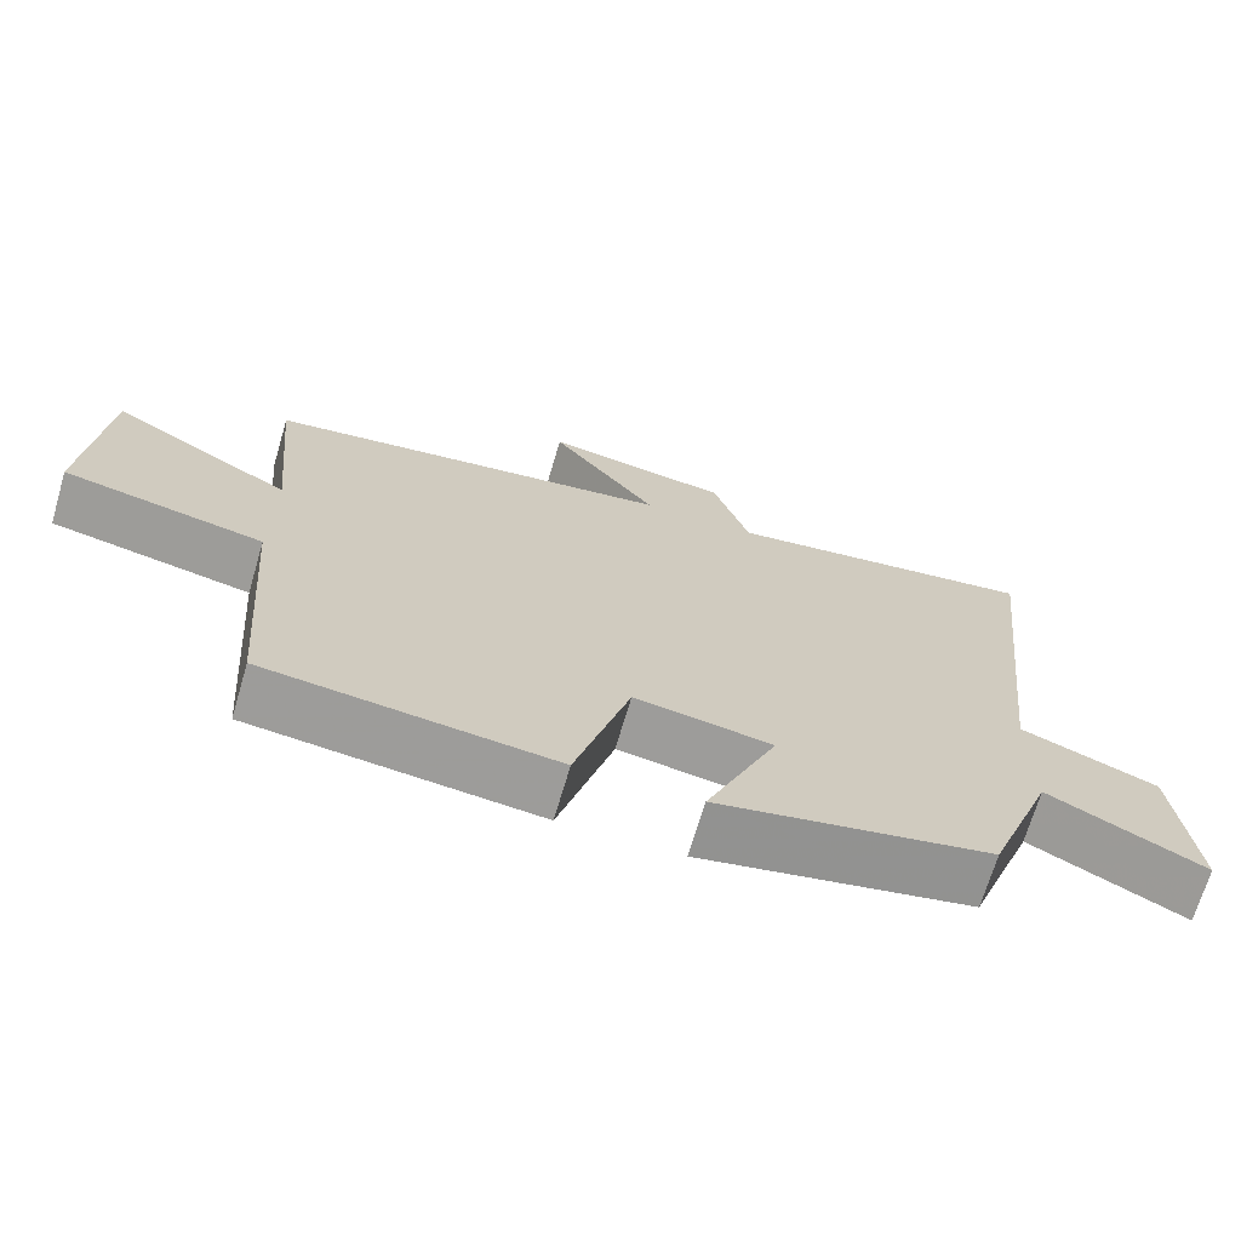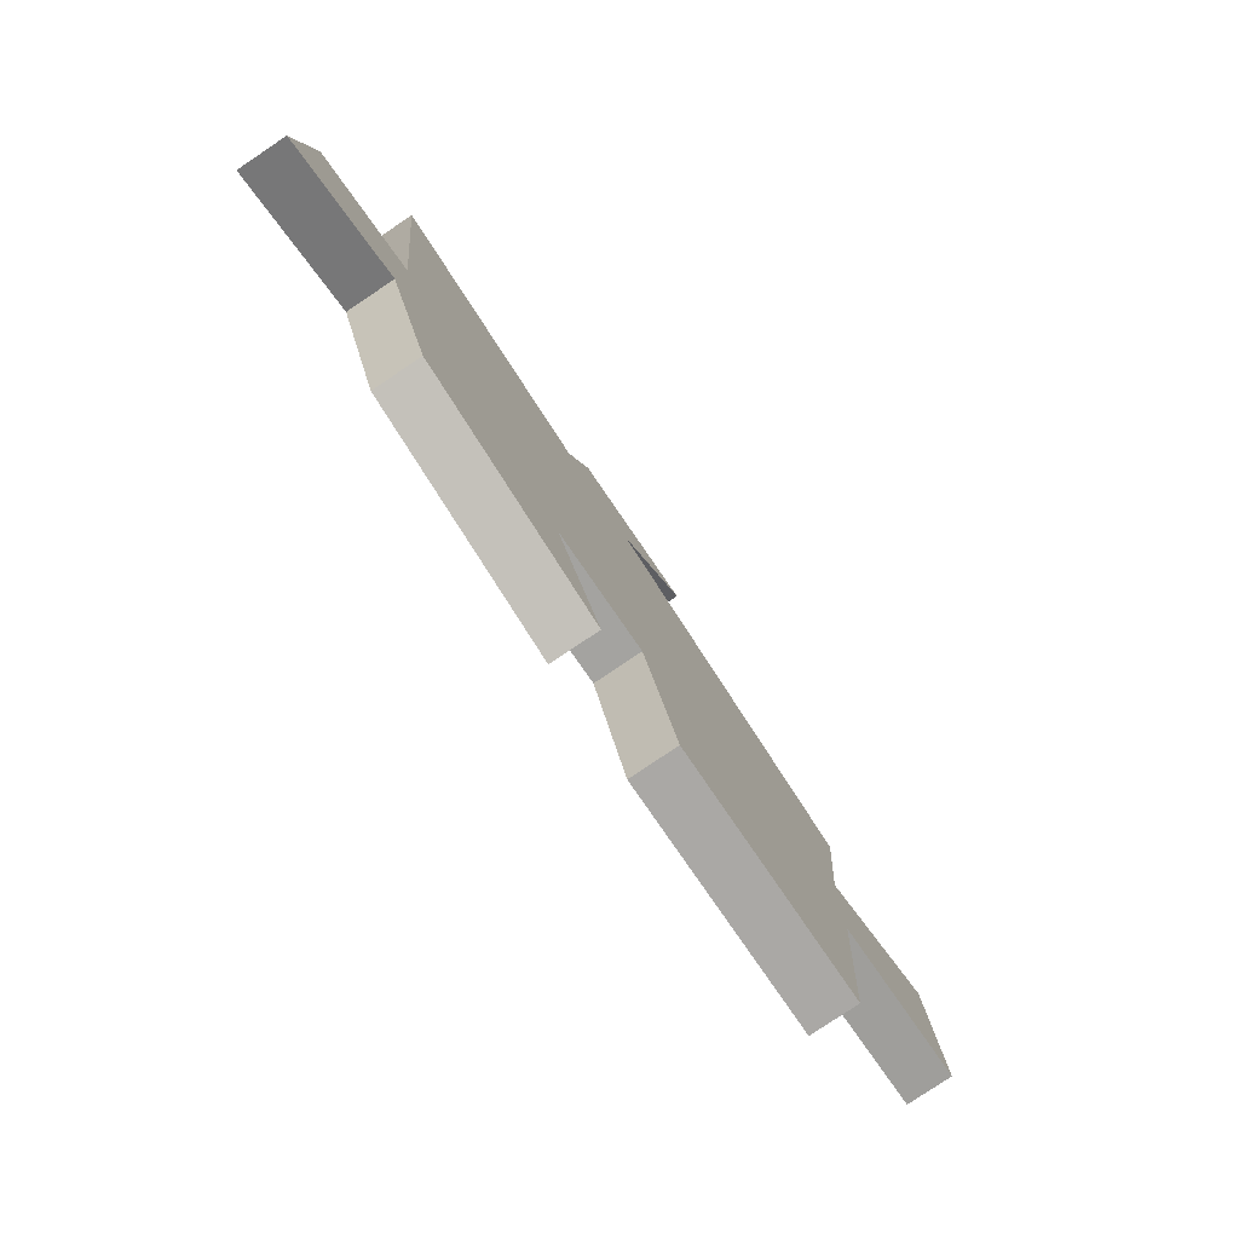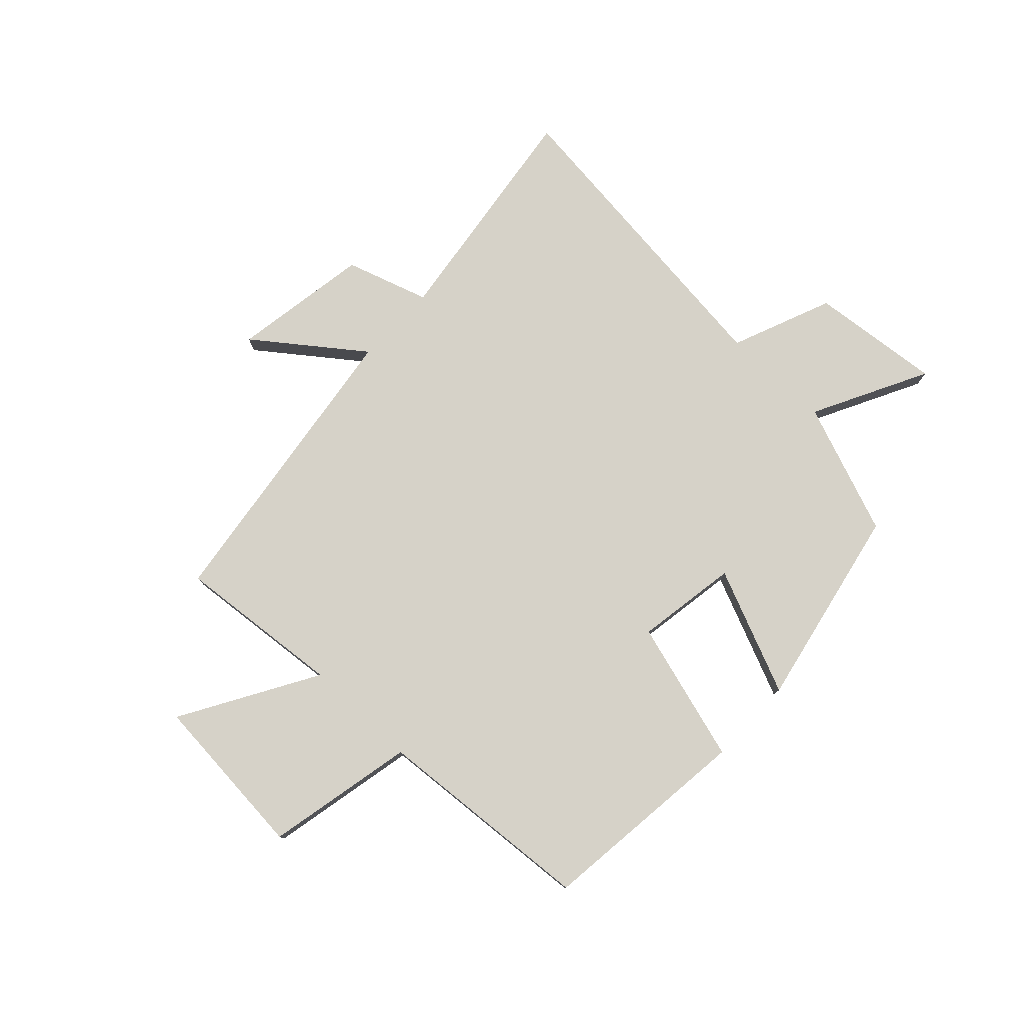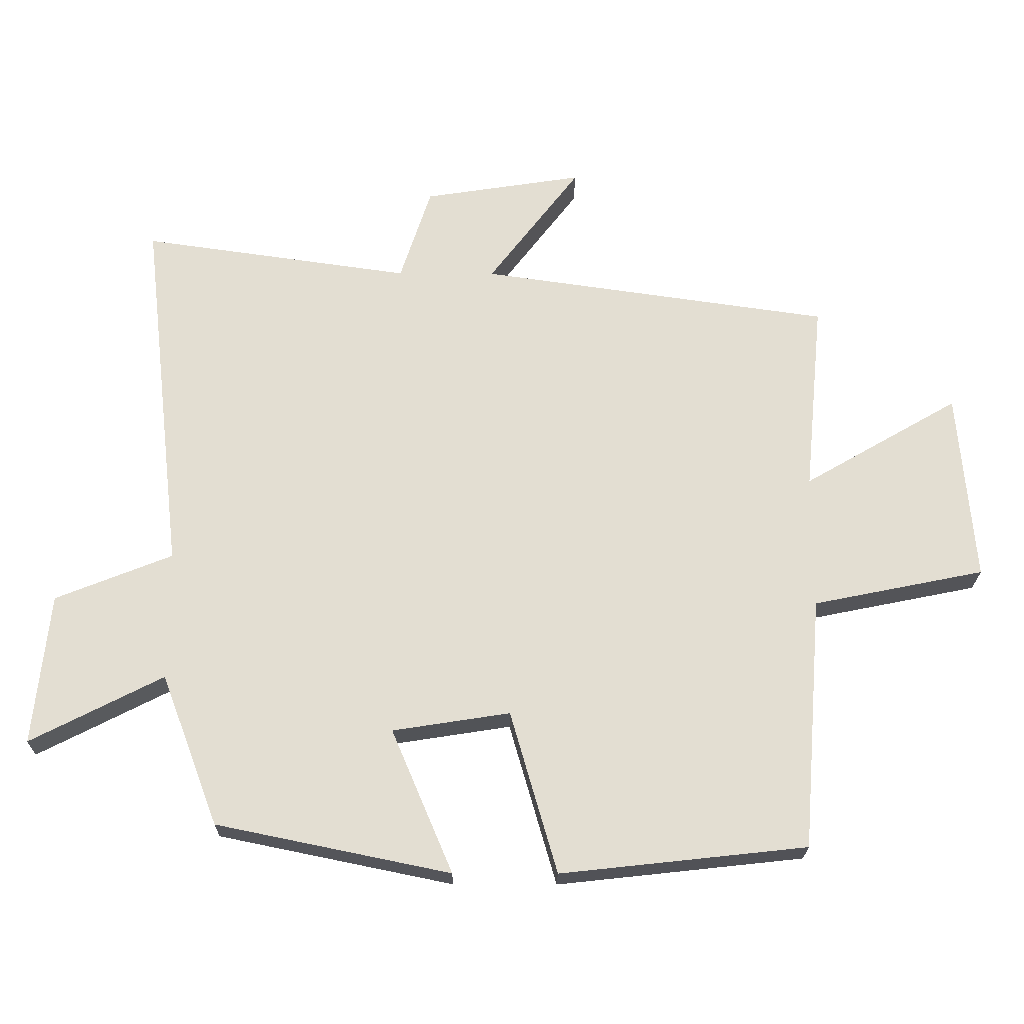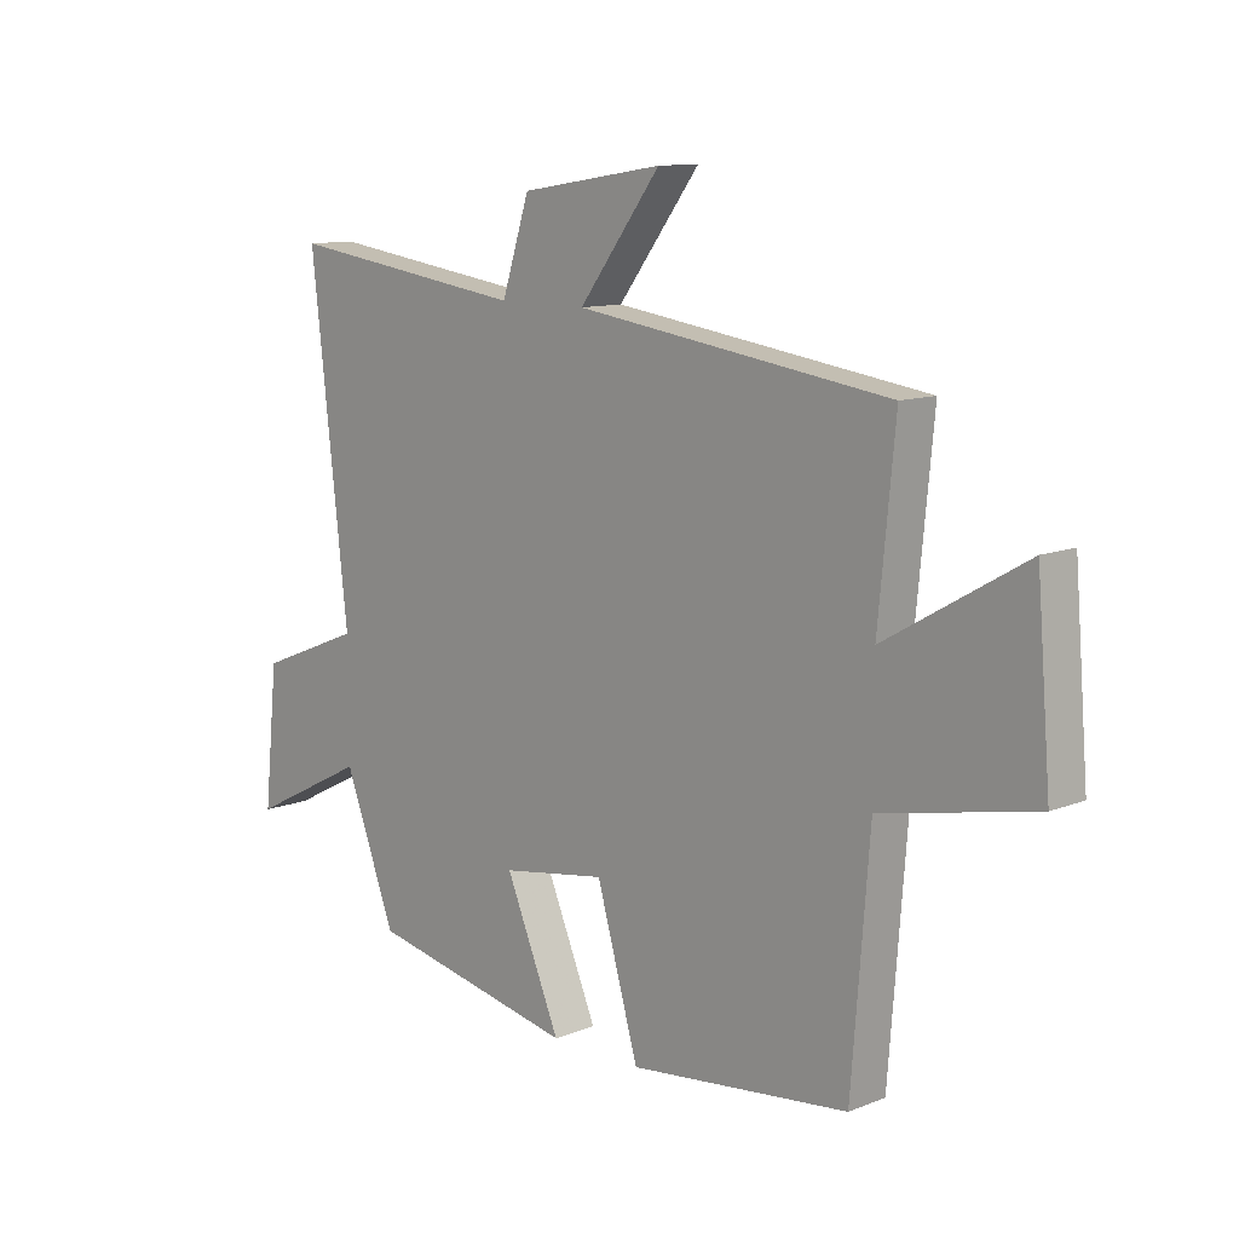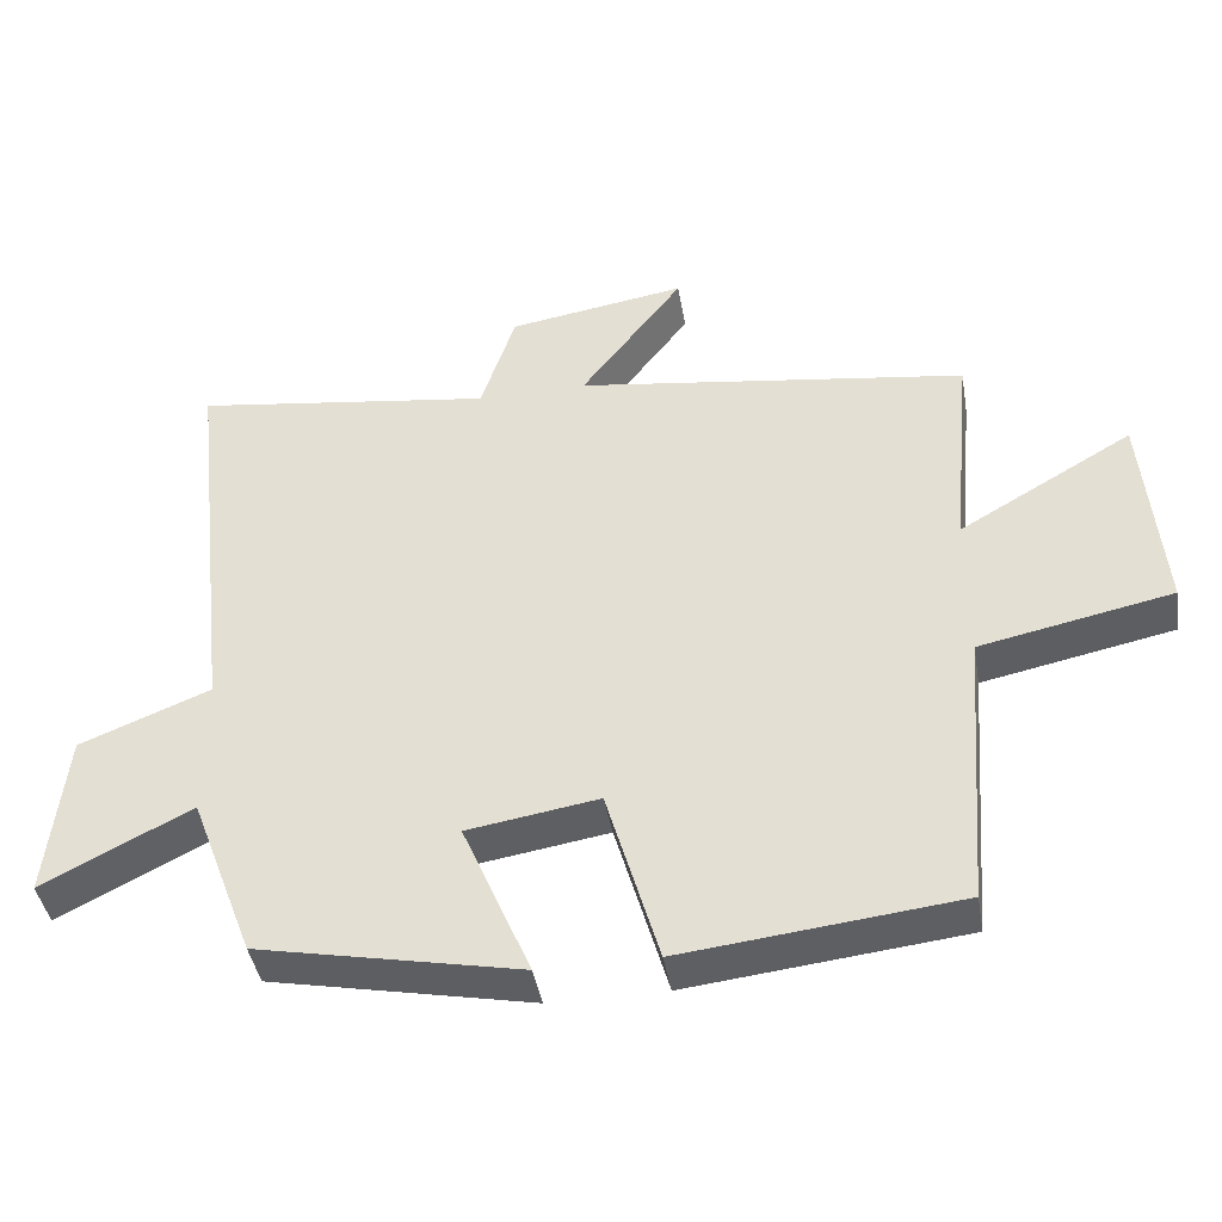
<metadata>
{"format":"obj","ext":"obj","renderer":"f3d","projection":"perspective","resolution":1024,"background":"white","views":[{"elev":-69.3,"azim":163.6,"up":"+Z"},{"elev":-80.0,"azim":-56.2,"up":"+Z"},{"elev":77.9,"azim":133.4,"up":"+Y"},{"elev":-22.4,"azim":-0.6,"up":"+Z"},{"elev":11.1,"azim":45.9,"up":"+Z"},{"elev":-42.4,"azim":9.7,"up":"+Z"}]}
</metadata>
<code>
v 0.528 0.07 0.424
v 0.5 0.07 0.132
v 0.736 0.07 0.269
v 0.76 0.07 -0.021
v 0.5 0.07 -0.074
v 0.47 0.07 -0.459
v 0.097 0.07 -0.5
v 0.026 0.07 -0.253
v -0.152 0.07 -0.281
v -0.059 0.07 -0.5
v -0.413 0.07 -0.427
v -0.5 0.07 -0.197
v -0.701 0.07 -0.3
v -0.677 0.07 -0.07
v -0.5 0.07 0.001
v -0.563 0.07 0.558
v -0.154 0.07 0.5
v -0.107 0.07 0.645
v 0.135 0.07 0.683
v -0.004 0.07 0.5
v 0.528 0 0.424
v 0.5 0 0.132
v 0.736 0 0.269
v 0.76 0 -0.021
v 0.5 0 -0.074
v 0.47 0 -0.459
v 0.097 0 -0.5
v 0.026 0 -0.253
v -0.152 0 -0.281
v -0.059 0 -0.5
v -0.413 0 -0.427
v -0.5 0 -0.197
v -0.701 0 -0.3
v -0.677 0 -0.07
v -0.5 0 0.001
v -0.563 0 0.558
v -0.154 0 0.5
v -0.107 0 0.645
v 0.135 0 0.683
v -0.004 0 0.5
f 17 18 19 20
f 17 20 1 2
f 15 16 17 2
f 12 13 14 15
f 12 15 2
f 9 10 11 12
f 8 9 12 2
f 5 6 7 8
f 5 8 2 3
f 3 4 5
f 40 39 38 37
f 22 21 40 37
f 22 37 36 35
f 35 34 33 32
f 22 35 32
f 32 31 30 29
f 22 32 29 28
f 28 27 26 25
f 23 22 28 25
f 25 24 23
f 1 21 22 2
f 2 22 23 3
f 3 23 24 4
f 4 24 25 5
f 5 25 26 6
f 6 26 27 7
f 7 27 28 8
f 8 28 29 9
f 9 29 30 10
f 10 30 31 11
f 11 31 32 12
f 12 32 33 13
f 13 33 34 14
f 14 34 35 15
f 15 35 36 16
f 16 36 37 17
f 17 37 38 18
f 18 38 39 19
f 19 39 40 20
f 20 40 21 1

</code>
